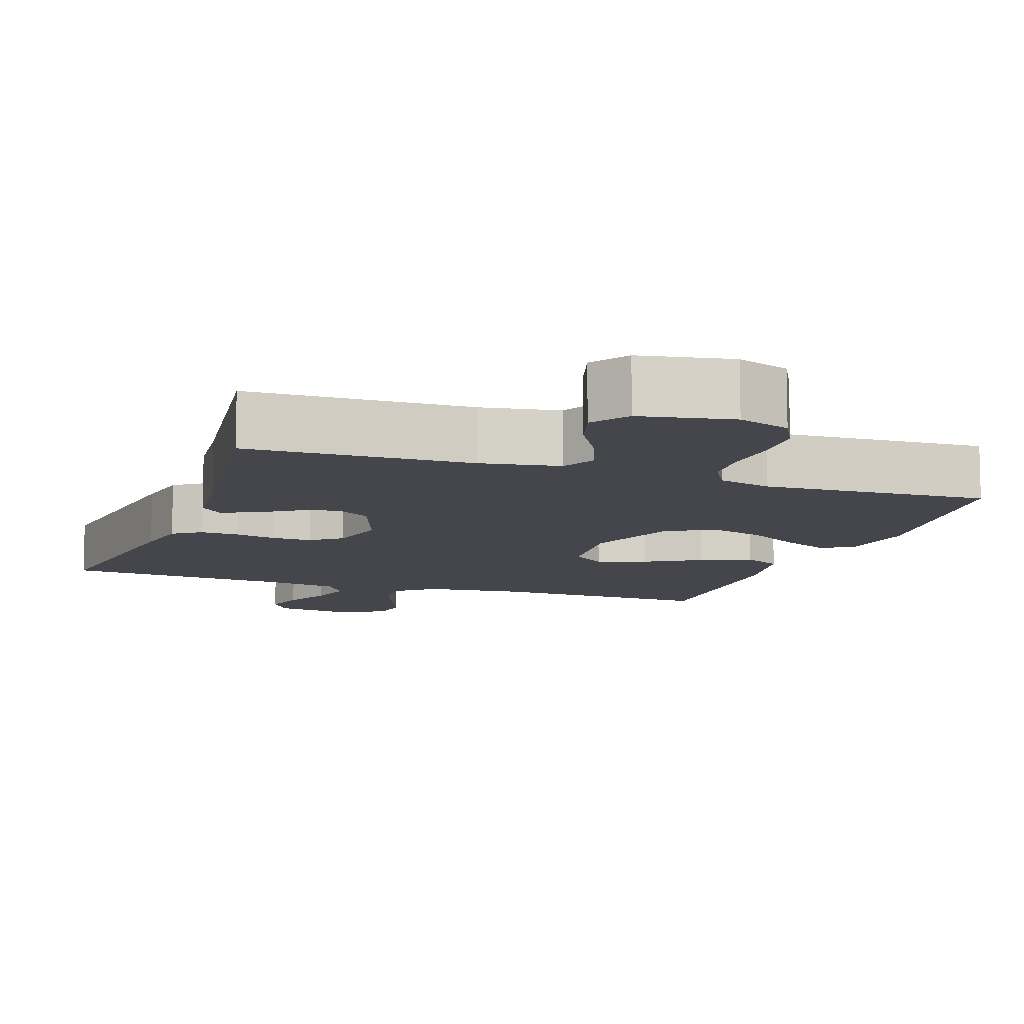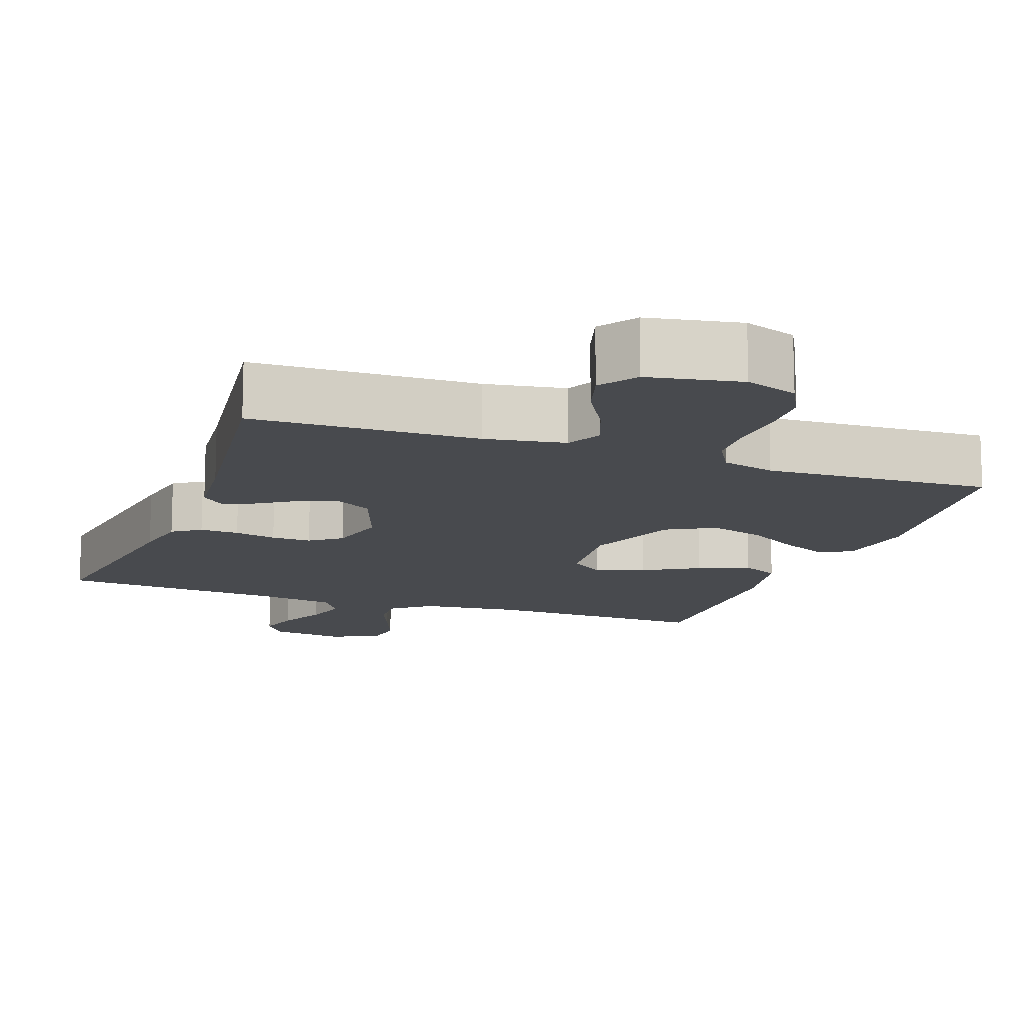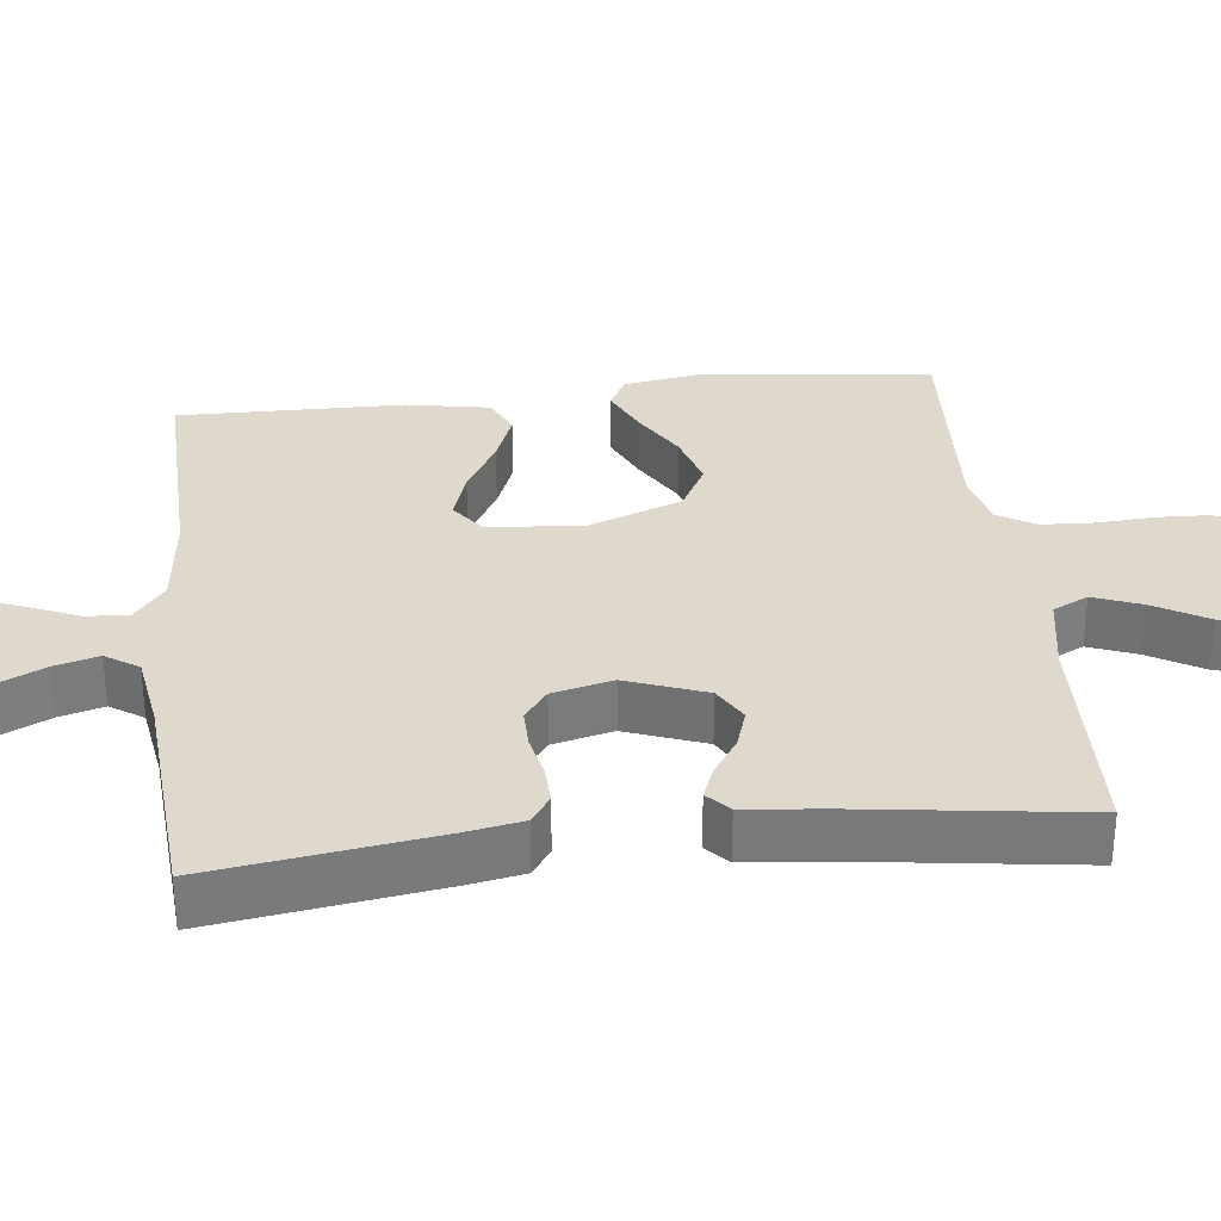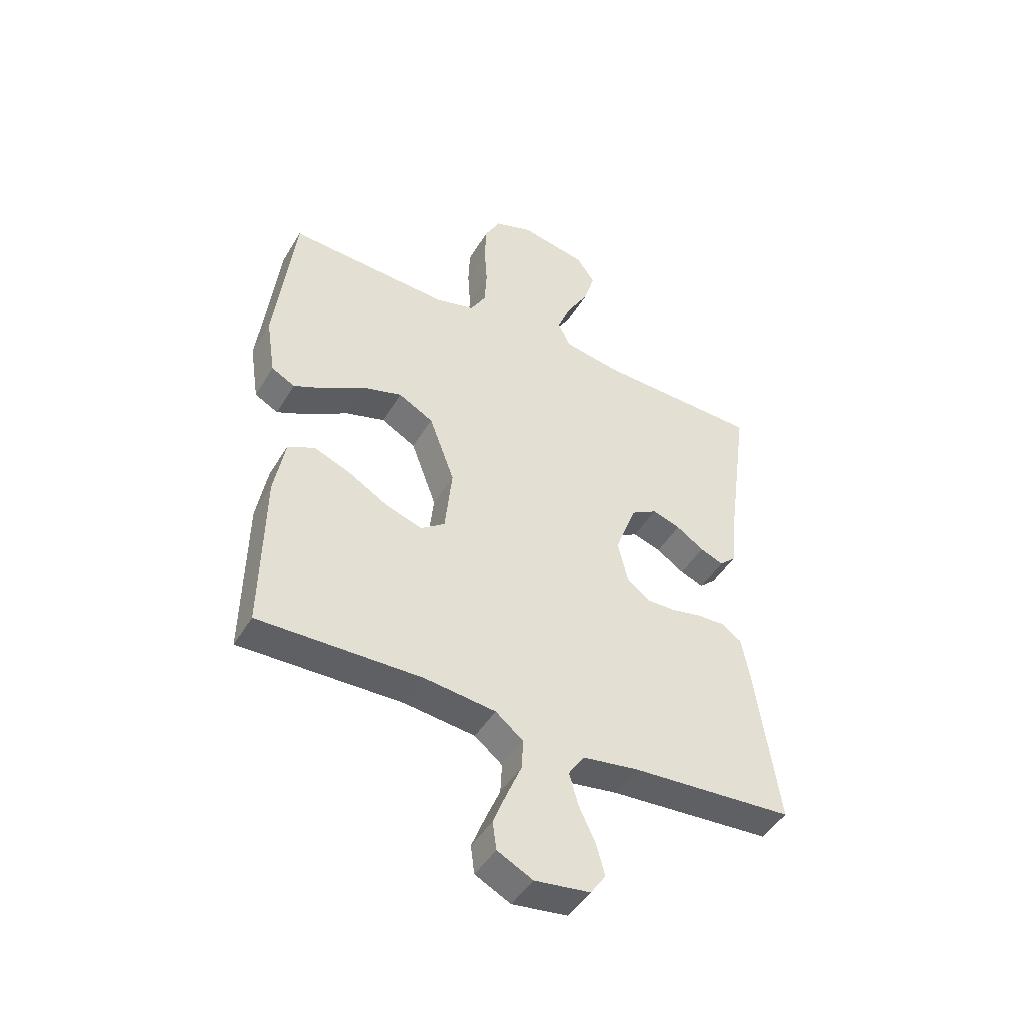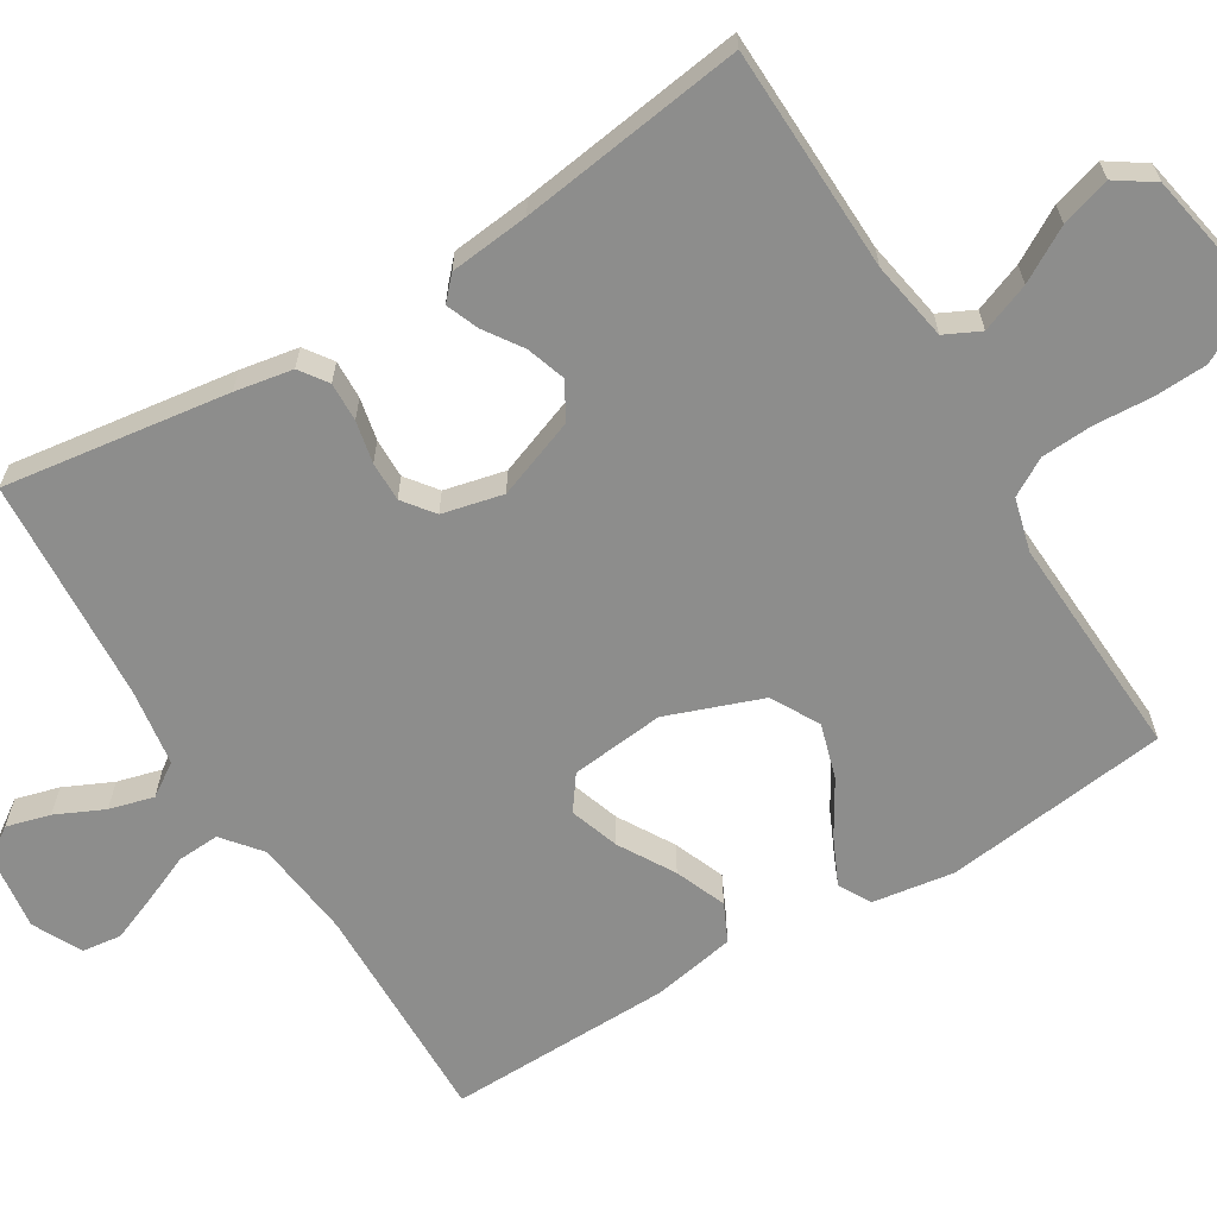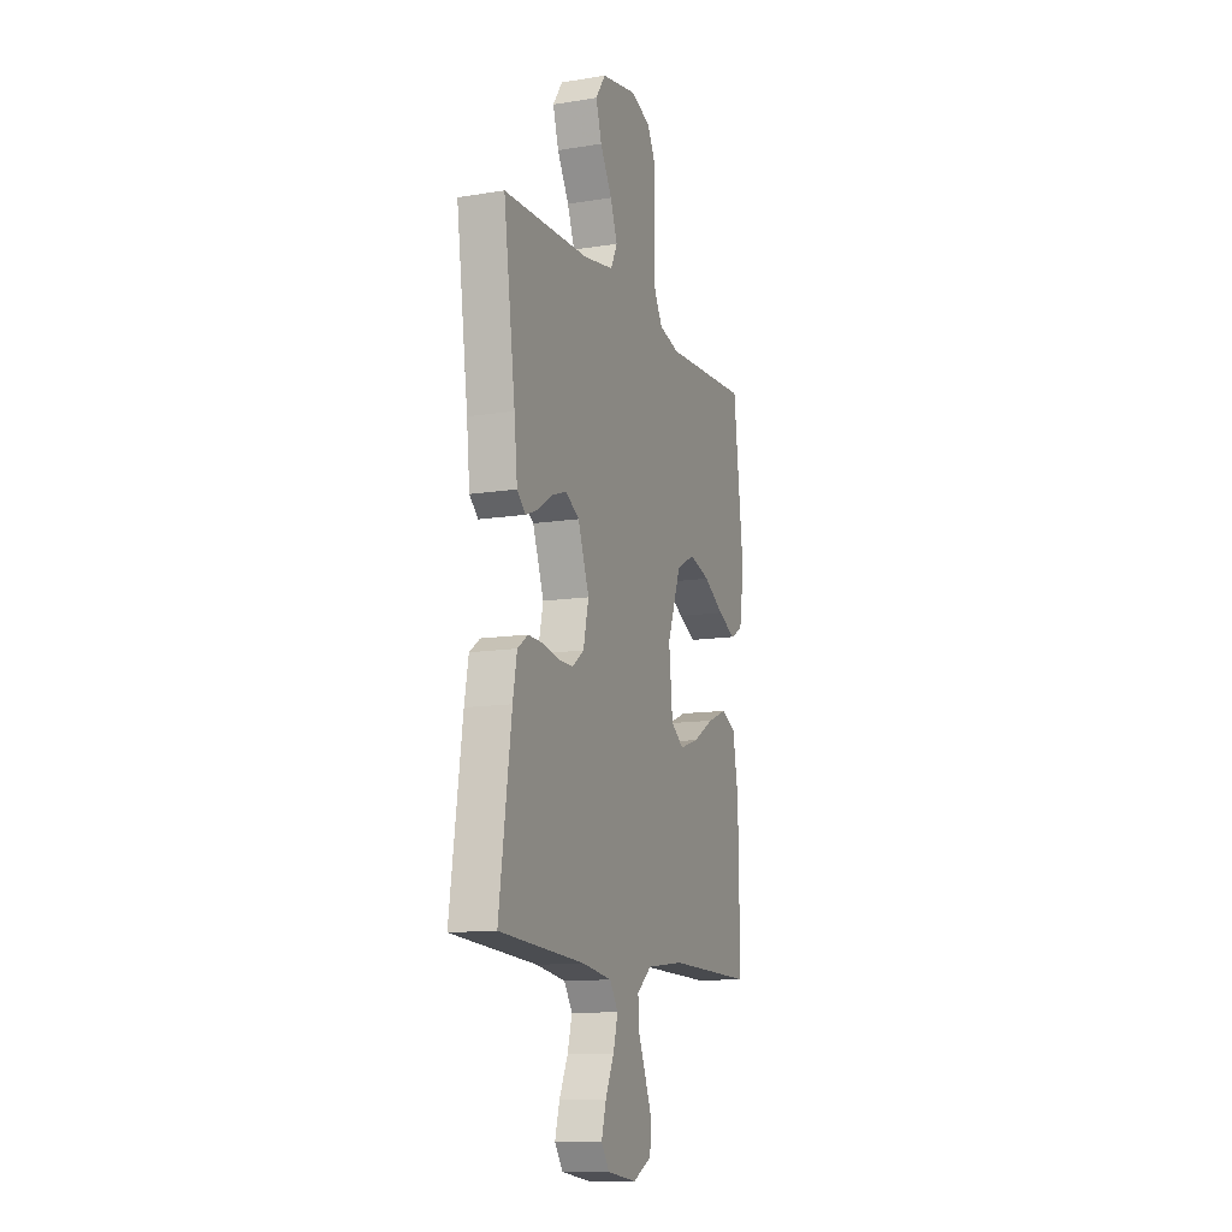
<metadata>
{"format":"obj","ext":"obj","renderer":"f3d","projection":"perspective","resolution":1024,"background":"white","views":[{"elev":-10.1,"azim":-19.3,"up":"+Y"},{"elev":-13.3,"azim":-20.0,"up":"+Y"},{"elev":32.2,"azim":-96.5,"up":"+Y"},{"elev":-46.2,"azim":150.6,"up":"+Z"},{"elev":-64.4,"azim":-58.5,"up":"+Y"},{"elev":-12.0,"azim":-69.2,"up":"+Z"}]}
</metadata>
<code>
v 0.5 0.07 0.5
v 0.536 0.07 0.2
v 0.519 0.07 0.091
v 0.476 0.07 0.068
v 0.414 0.07 0.097
v 0.343 0.07 0.14
v 0.27 0.07 0.162
v 0.206 0.07 0.127
v 0.159 0.07 0
v 0.172 0.07 -0.125
v 0.217 0.07 -0.158
v 0.283 0.07 -0.136
v 0.357 0.07 -0.093
v 0.425 0.07 -0.066
v 0.475 0.07 -0.09
v 0.495 0.07 -0.2
v 0.5 0.07 -0.5
v 0.2 0.07 -0.493
v 0.068 0.07 -0.508
v 0.017 0.07 -0.549
v 0.02 0.07 -0.605
v 0.047 0.07 -0.669
v 0.072 0.07 -0.732
v 0.065 0.07 -0.784
v 0 0.07 -0.817
v -0.102 0.07 -0.803
v -0.13 0.07 -0.762
v -0.114 0.07 -0.704
v -0.084 0.07 -0.64
v -0.068 0.07 -0.581
v -0.097 0.07 -0.537
v -0.2 0.07 -0.521
v -0.5 0.07 -0.5
v -0.457 0.07 -0.2
v -0.443 0.07 -0.123
v -0.406 0.07 -0.097
v -0.354 0.07 -0.099
v -0.298 0.07 -0.111
v -0.245 0.07 -0.112
v -0.204 0.07 -0.081
v -0.185 0.07 0
v -0.224 0.07 0.106
v -0.272 0.07 0.134
v -0.324 0.07 0.117
v -0.375 0.07 0.083
v -0.418 0.07 0.066
v -0.448 0.07 0.094
v -0.459 0.07 0.2
v -0.5 0.07 0.5
v -0.2 0.07 0.508
v -0.094 0.07 0.526
v -0.071 0.07 0.573
v -0.096 0.07 0.638
v -0.137 0.07 0.709
v -0.157 0.07 0.775
v -0.123 0.07 0.825
v 0 0.07 0.848
v 0.07 0.07 0.823
v 0.098 0.07 0.77
v 0.101 0.07 0.699
v 0.096 0.07 0.623
v 0.1 0.07 0.554
v 0.129 0.07 0.504
v 0.2 0.07 0.485
v 0.5 0 0.5
v 0.536 0 0.2
v 0.519 0 0.091
v 0.476 0 0.068
v 0.414 0 0.097
v 0.343 0 0.14
v 0.27 0 0.162
v 0.206 0 0.127
v 0.159 0 0
v 0.172 0 -0.125
v 0.217 0 -0.158
v 0.283 0 -0.136
v 0.357 0 -0.093
v 0.425 0 -0.066
v 0.475 0 -0.09
v 0.495 0 -0.2
v 0.5 0 -0.5
v 0.2 0 -0.493
v 0.068 0 -0.508
v 0.017 0 -0.549
v 0.02 0 -0.605
v 0.047 0 -0.669
v 0.072 0 -0.732
v 0.065 0 -0.784
v 0 0 -0.817
v -0.102 0 -0.803
v -0.13 0 -0.762
v -0.114 0 -0.704
v -0.084 0 -0.64
v -0.068 0 -0.581
v -0.097 0 -0.537
v -0.2 0 -0.521
v -0.5 0 -0.5
v -0.457 0 -0.2
v -0.443 0 -0.123
v -0.406 0 -0.097
v -0.354 0 -0.099
v -0.298 0 -0.111
v -0.245 0 -0.112
v -0.204 0 -0.081
v -0.185 0 0
v -0.224 0 0.106
v -0.272 0 0.134
v -0.324 0 0.117
v -0.375 0 0.083
v -0.418 0 0.066
v -0.448 0 0.094
v -0.459 0 0.2
v -0.5 0 0.5
v -0.2 0 0.508
v -0.094 0 0.526
v -0.071 0 0.573
v -0.096 0 0.638
v -0.137 0 0.709
v -0.157 0 0.775
v -0.123 0 0.825
v 0 0 0.848
v 0.07 0 0.823
v 0.098 0 0.77
v 0.101 0 0.699
v 0.096 0 0.623
v 0.1 0 0.554
v 0.129 0 0.504
v 0.2 0 0.485
f 59 60 61
f 58 59 61
f 57 58 61
f 56 57 61
f 55 56 61
f 54 55 61
f 53 54 61
f 52 53 61 62
f 51 52 62 63
f 48 49 50
f 51 63 64
f 50 51 64
f 48 50 64
f 47 48 64
f 46 47 64
f 45 46 64
f 44 45 64
f 36 37 38
f 35 36 38
f 34 35 38
f 33 34 38
f 32 33 38
f 31 32 38 39
f 30 31 39 40
f 27 28 29
f 26 27 29
f 25 26 29
f 24 25 29
f 23 24 29
f 22 23 29
f 21 22 29
f 20 21 29 30
f 30 40 41
f 20 30 41
f 19 20 41
f 16 17 18
f 15 16 18
f 14 15 18
f 13 14 18
f 12 13 18
f 11 12 18 19
f 4 5 6
f 3 4 6
f 2 3 6
f 1 2 6
f 64 1 6
f 64 6 7
f 43 44 64
f 64 7 8
f 43 64 8
f 42 43 8
f 19 41 42
f 11 19 42
f 10 11 42
f 9 10 42
f 8 9 42
f 125 124 123
f 125 123 122
f 125 122 121
f 125 121 120
f 125 120 119
f 125 119 118
f 125 118 117
f 126 125 117 116
f 127 126 116 115
f 114 113 112
f 128 127 115
f 128 115 114
f 128 114 112
f 128 112 111
f 128 111 110
f 128 110 109
f 128 109 108
f 102 101 100
f 102 100 99
f 102 99 98
f 102 98 97
f 102 97 96
f 103 102 96 95
f 104 103 95 94
f 93 92 91
f 93 91 90
f 93 90 89
f 93 89 88
f 93 88 87
f 93 87 86
f 93 86 85
f 94 93 85 84
f 105 104 94
f 105 94 84
f 105 84 83
f 82 81 80
f 82 80 79
f 82 79 78
f 82 78 77
f 82 77 76
f 83 82 76 75
f 70 69 68
f 70 68 67
f 70 67 66
f 70 66 65
f 70 65 128
f 71 70 128
f 128 108 107
f 72 71 128
f 72 128 107
f 72 107 106
f 106 105 83
f 106 83 75
f 106 75 74
f 106 74 73
f 106 73 72
f 1 65 66 2
f 2 66 67 3
f 3 67 68 4
f 4 68 69 5
f 5 69 70 6
f 6 70 71 7
f 7 71 72 8
f 8 72 73 9
f 9 73 74 10
f 10 74 75 11
f 11 75 76 12
f 12 76 77 13
f 13 77 78 14
f 14 78 79 15
f 15 79 80 16
f 16 80 81 17
f 17 81 82 18
f 18 82 83 19
f 19 83 84 20
f 20 84 85 21
f 21 85 86 22
f 22 86 87 23
f 23 87 88 24
f 24 88 89 25
f 25 89 90 26
f 26 90 91 27
f 27 91 92 28
f 28 92 93 29
f 29 93 94 30
f 30 94 95 31
f 31 95 96 32
f 32 96 97 33
f 33 97 98 34
f 34 98 99 35
f 35 99 100 36
f 36 100 101 37
f 37 101 102 38
f 38 102 103 39
f 39 103 104 40
f 40 104 105 41
f 41 105 106 42
f 42 106 107 43
f 43 107 108 44
f 44 108 109 45
f 45 109 110 46
f 46 110 111 47
f 47 111 112 48
f 48 112 113 49
f 49 113 114 50
f 50 114 115 51
f 51 115 116 52
f 52 116 117 53
f 53 117 118 54
f 54 118 119 55
f 55 119 120 56
f 56 120 121 57
f 57 121 122 58
f 58 122 123 59
f 59 123 124 60
f 60 124 125 61
f 61 125 126 62
f 62 126 127 63
f 63 127 128 64
f 64 128 65 1

</code>
